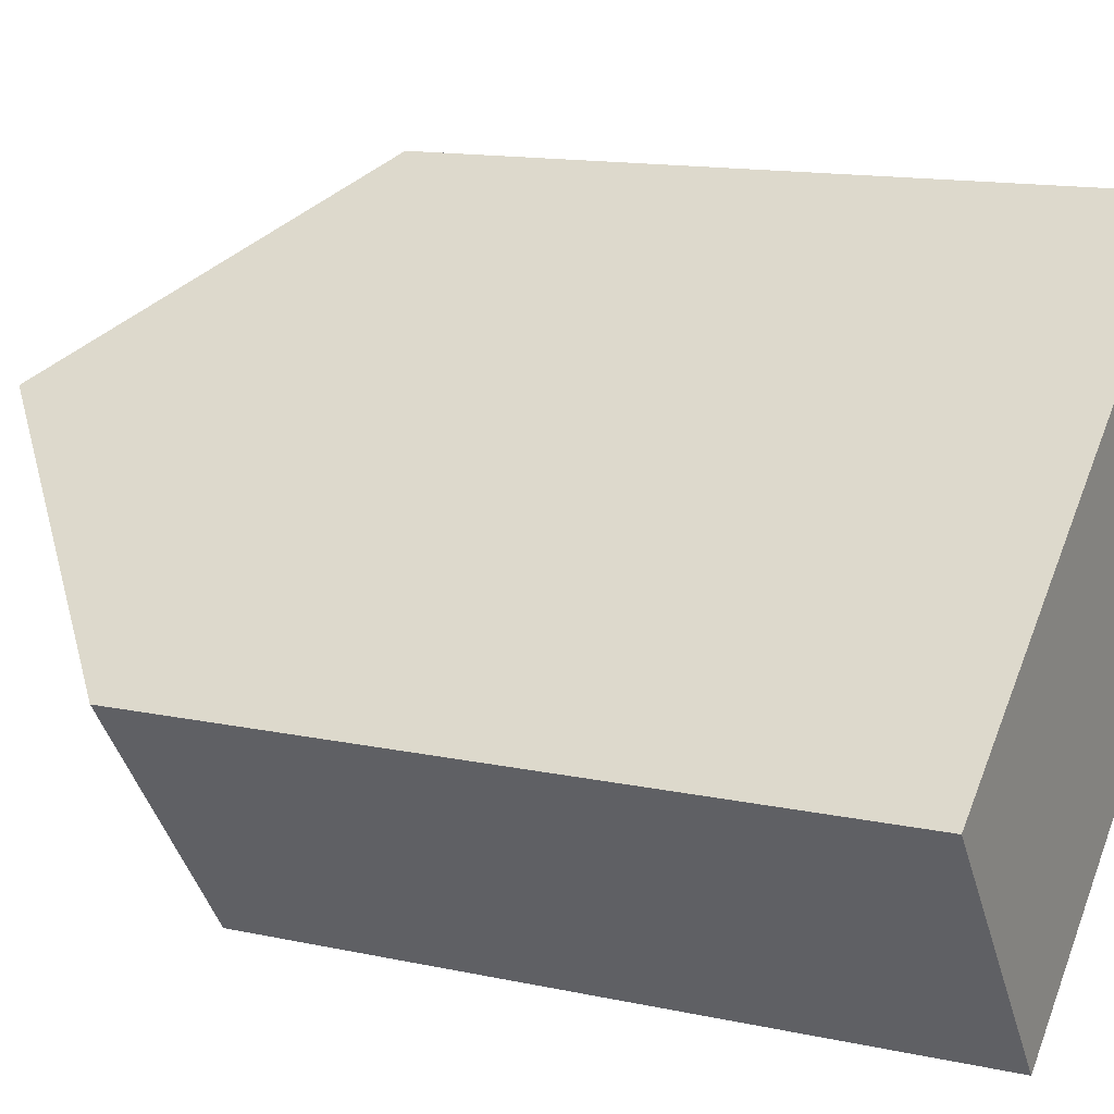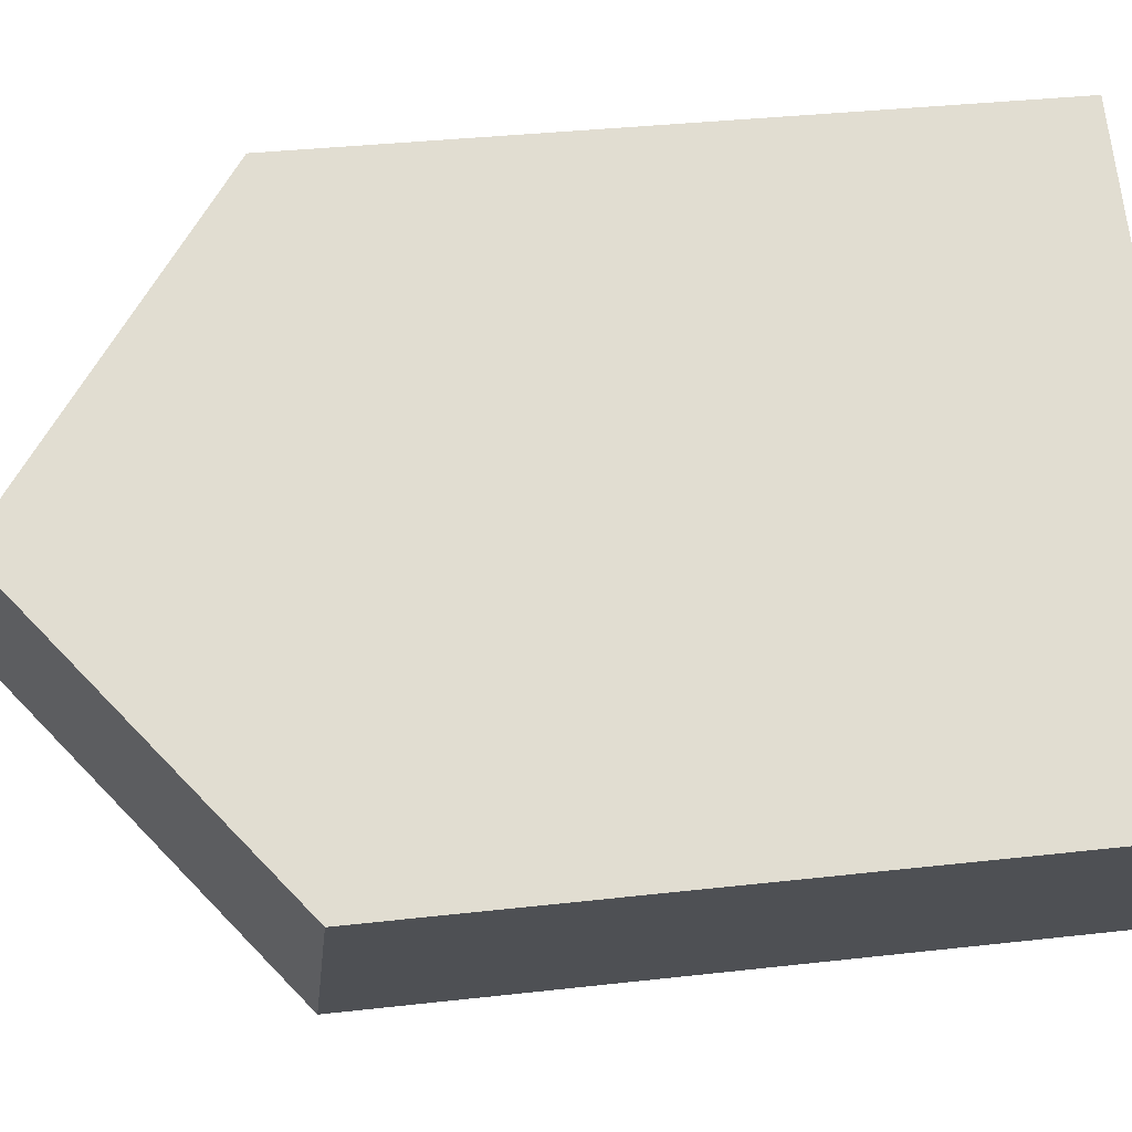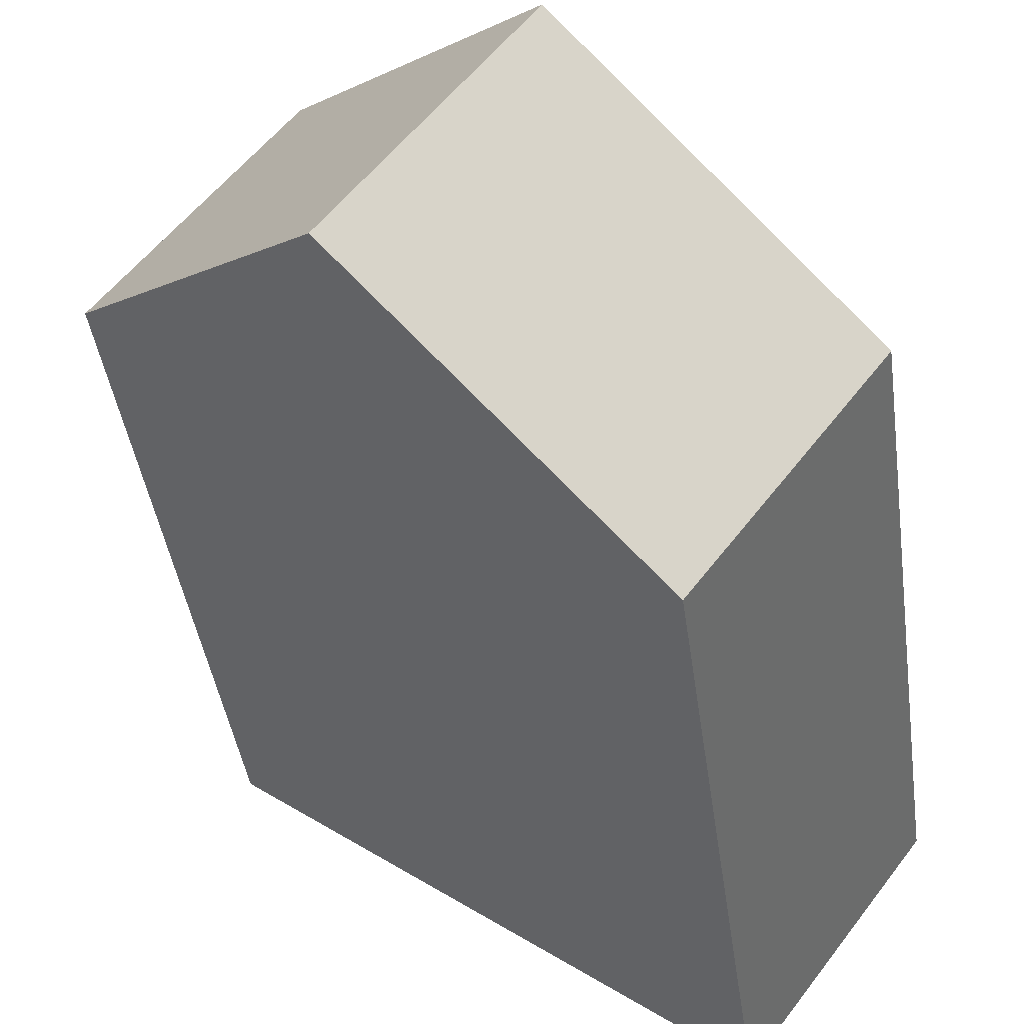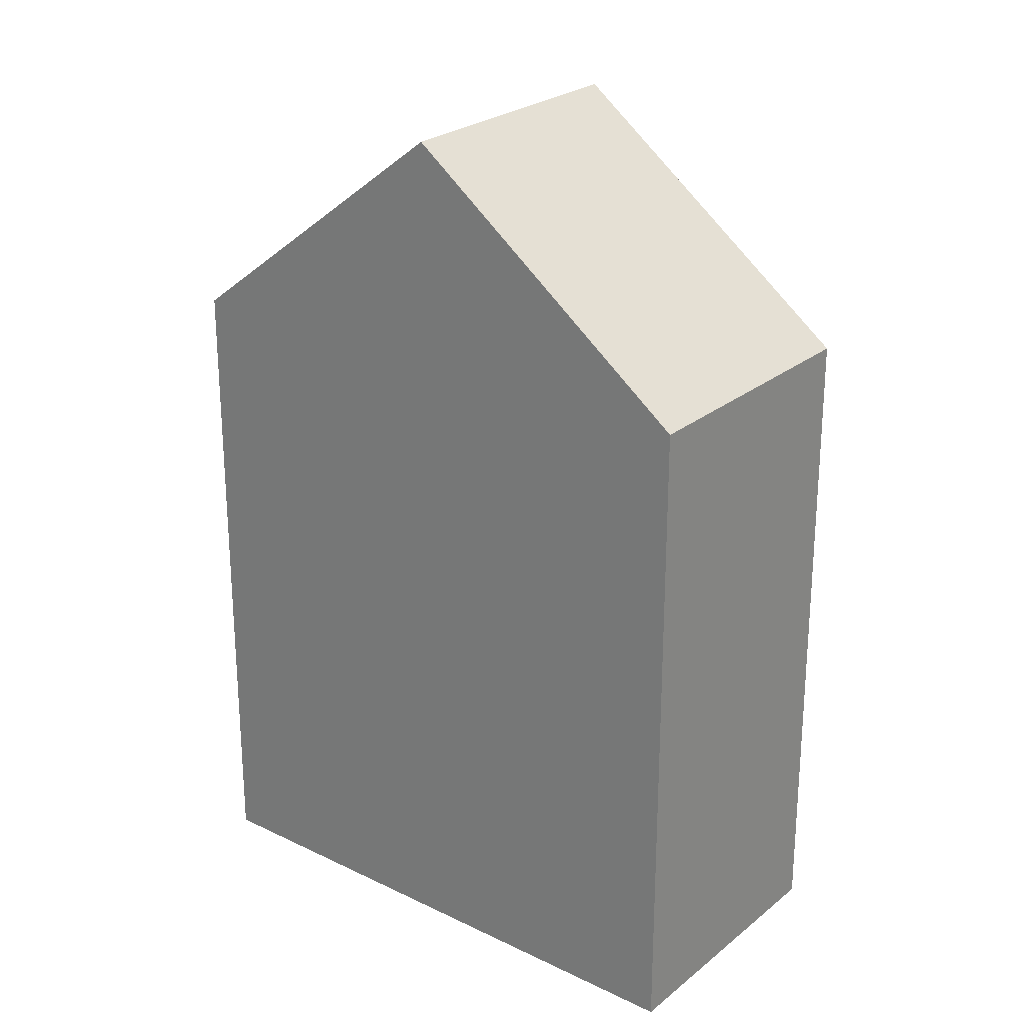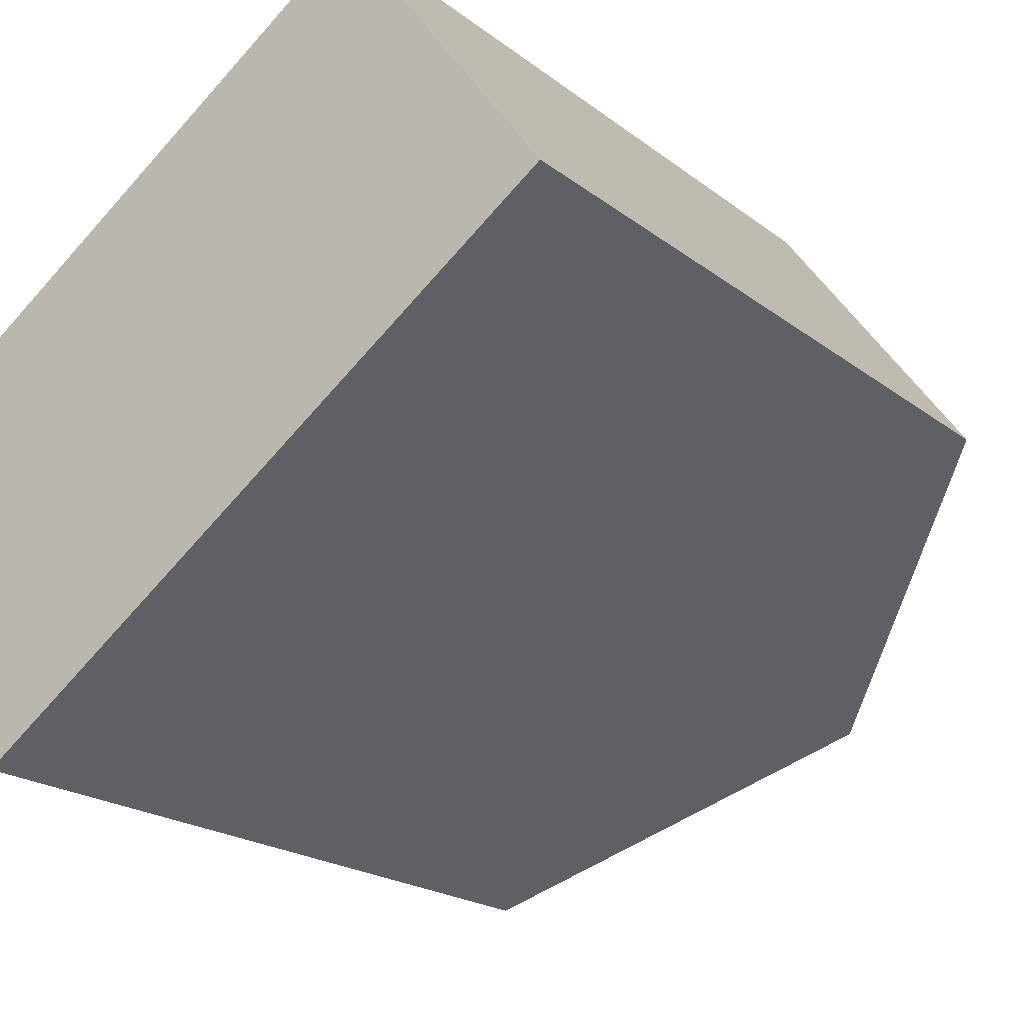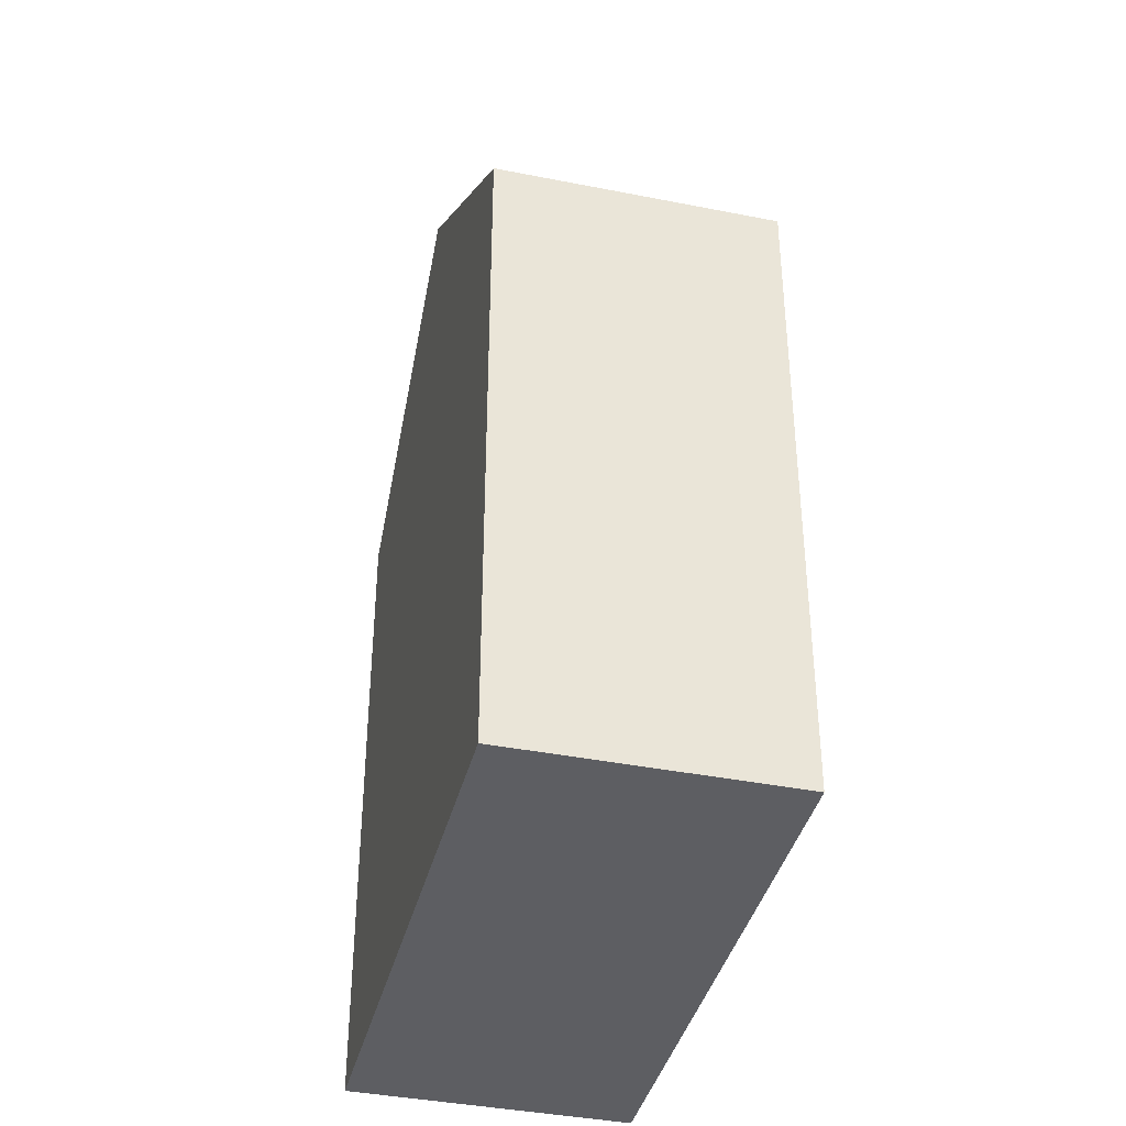
<metadata>
{"format":"obj","ext":"obj","renderer":"f3d","projection":"perspective","resolution":1024,"background":"white","views":[{"elev":13.5,"azim":-63.7,"up":"+Z"},{"elev":33.5,"azim":-98.9,"up":"+Z"},{"elev":-41.2,"azim":-172.2,"up":"+Z"},{"elev":25.2,"azim":-178.6,"up":"+Y"},{"elev":-18.6,"azim":34.0,"up":"+Z"},{"elev":-39.3,"azim":39.5,"up":"+Y"}]}
</metadata>
<code>
v  0 6.14 3.76e-16
v  3.776 8.243 -0.46
v  1.567 6.14 -2.112
v  2.215 8.243 1.644
v  4.431 6.139 3.288
v  5.985 6.14 1.193
v  1.567 1.293e-16 -2.112
v  0 0 0
v  4.431 -2.013e-16 3.288
v  2.215 -1.007e-16 1.644
v  5.985 -7.305e-17 1.193
v  3.776 2.817e-17 -0.46
g defaultobject
f 1 2 3
f 2 1 4
f 5 2 4
f 2 5 6
f 7 1 3
f 1 7 8
f 1 5 4
f 5 1 8
f 5 8 9
f 9 8 10
f 5 11 6
f 11 5 9
f 6 3 2
f 3 6 7
f 7 6 12
f 12 6 11
f 10 11 9
f 11 10 12
f 12 10 8
f 12 8 7

</code>
